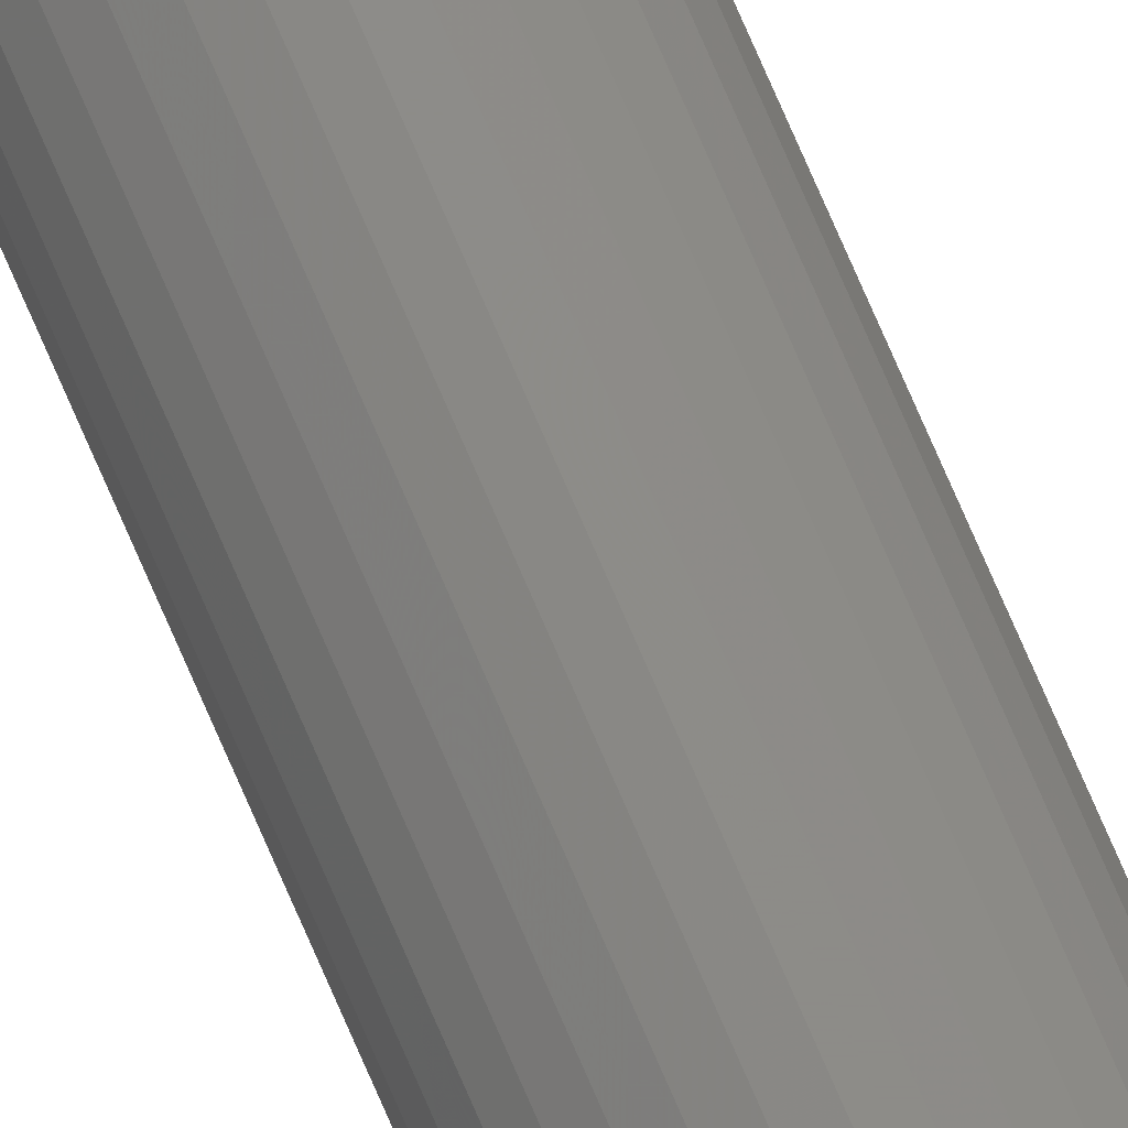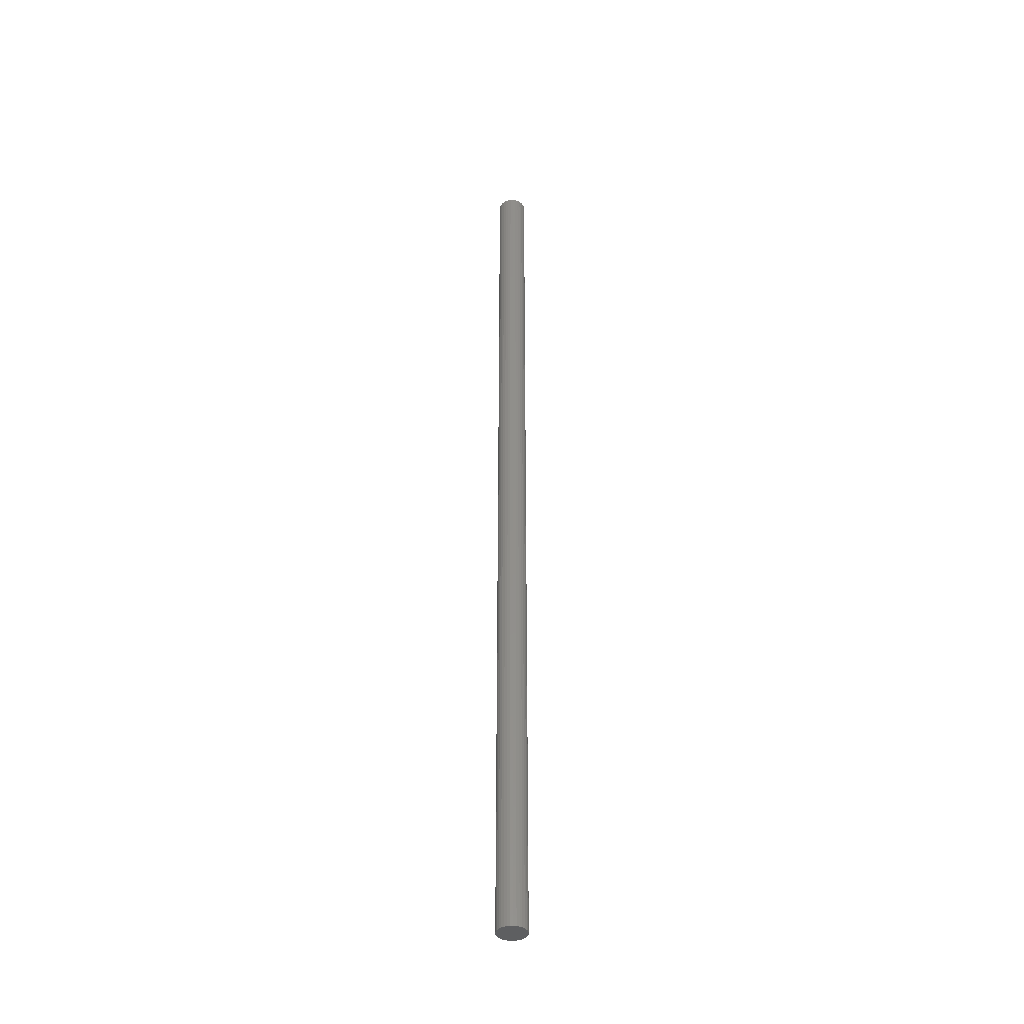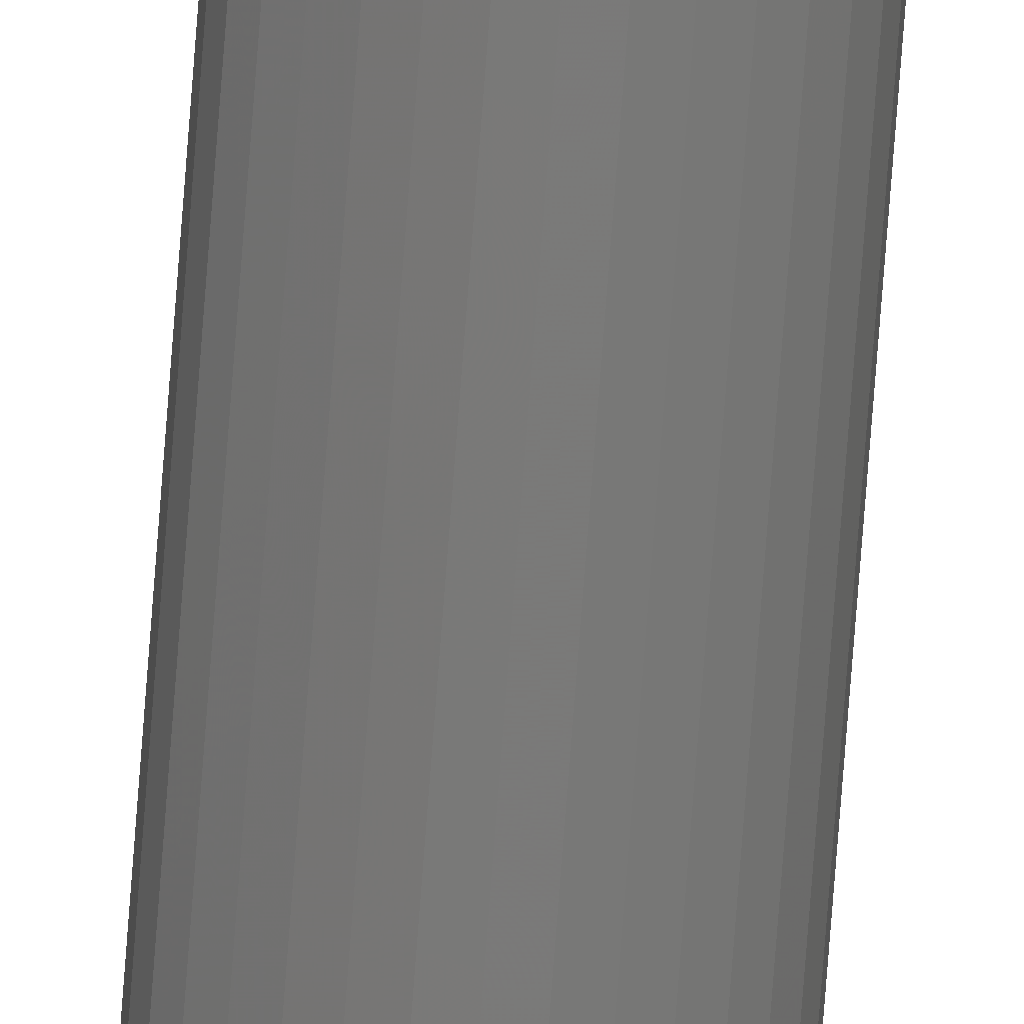
<metadata>
{"format":"stl","ext":"stl","renderer":"f3d","projection":"perspective","resolution":1024,"background":"white","views":[{"elev":77.7,"azim":156.4,"up":"+Z"},{"elev":-39.3,"azim":-83.0,"up":"+Y"},{"elev":-72.8,"azim":175.7,"up":"+Z"}]}
</metadata>
<code>
# stl→obj: 64 verts, 124 faces
v -0.2498 -1.5 0.2107
v -0.2543 -1.5 0.2102
v -0.2586 -1.5 0.2089
v -0.2452 -1.5 0.2102
v -0.2409 -1.5 0.2089
v -0.2626 -1.5 0.2068
v -0.2369 -1.5 0.2068
v -0.2662 -1.5 0.2039
v -0.2334 -1.5 0.2039
v -0.269 -1.5 0.2004
v -0.2305 -1.5 0.2004
v -0.2712 -1.5 0.1964
v -0.2283 -1.5 0.1964
v -0.2725 -1.5 0.192
v -0.227 -1.5 0.192
v -0.227 -1.5 0.183
v -0.2712 -1.5 0.1786
v -0.2283 -1.5 0.1786
v -0.269 -1.5 0.1746
v -0.2305 -1.5 0.1746
v -0.2662 -1.5 0.1711
v -0.2334 -1.5 0.1711
v -0.2626 -1.5 0.1682
v -0.2369 -1.5 0.1682
v -0.2586 -1.5 0.1661
v -0.2409 -1.5 0.1661
v -0.2543 -1.5 0.1648
v -0.2498 -1.5 0.1643
v -0.2452 -1.5 0.1648
v -0.2266 -1.5 0.1875
v -0.2729 -1.5 0.1875
v -0.2725 -1.5 0.183
v -0.2586 6.967e-19 0.2089
v -0.2543 1.011e-18 0.2102
v -0.2498 1.287e-18 0.2107
v -0.2452 1.514e-18 0.2102
v -0.2409 1.682e-18 0.2089
v -0.2626 3.552e-19 0.2068
v -0.2369 1.786e-18 0.2068
v -0.2662 3.852e-34 0.2039
v -0.2334 1.821e-18 0.2039
v -0.269 -3.552e-19 0.2004
v -0.2305 1.786e-18 0.2004
v -0.2712 -6.967e-19 0.1964
v -0.2283 1.682e-18 0.1964
v -0.2725 -1.011e-18 0.192
v -0.227 1.514e-18 0.192
v -0.2283 6.967e-19 0.1786
v -0.2712 -1.682e-18 0.1786
v -0.227 1.011e-18 0.183
v -0.269 -1.786e-18 0.1746
v -0.2305 3.552e-19 0.1746
v -0.2662 -1.821e-18 0.1711
v -0.2334 -2.119e-33 0.1711
v -0.2626 -1.786e-18 0.1682
v -0.2369 -3.552e-19 0.1682
v -0.2586 -1.682e-18 0.1661
v -0.2409 -6.967e-19 0.1661
v -0.2543 -1.514e-18 0.1648
v -0.2498 -1.287e-18 0.1643
v -0.2452 -1.011e-18 0.1648
v -0.2725 -1.514e-18 0.183
v -0.2729 -1.287e-18 0.1875
v -0.2266 1.287e-18 0.1875
f 1 2 3
f 4 1 3
f 4 3 5
f 5 3 6
f 5 6 7
f 7 6 8
f 7 8 9
f 9 8 10
f 9 10 11
f 11 10 12
f 11 12 13
f 13 12 14
f 13 14 15
f 16 17 18
f 18 17 19
f 18 19 20
f 20 19 21
f 20 21 22
f 22 21 23
f 22 23 24
f 24 23 25
f 24 25 26
f 26 25 27
f 26 27 28
f 26 28 29
f 15 14 30
f 30 14 31
f 30 31 16
f 16 31 32
f 16 32 17
f 33 34 35
f 33 35 36
f 37 33 36
f 38 33 37
f 39 38 37
f 40 38 39
f 41 40 39
f 42 40 41
f 43 42 41
f 44 42 43
f 45 44 43
f 46 44 45
f 47 46 45
f 48 49 50
f 51 49 48
f 52 51 48
f 53 51 52
f 54 53 52
f 55 53 54
f 56 55 54
f 57 55 56
f 58 57 56
f 59 57 58
f 60 59 58
f 61 60 58
f 49 62 50
f 50 62 63
f 50 63 64
f 64 63 46
f 64 46 47
f 64 30 50
f 50 30 16
f 50 16 48
f 48 16 18
f 48 18 52
f 52 18 20
f 52 20 54
f 54 20 22
f 54 22 56
f 56 22 24
f 56 24 58
f 58 24 26
f 58 26 61
f 61 26 29
f 61 29 60
f 60 29 28
f 60 28 59
f 59 28 27
f 59 27 57
f 57 27 25
f 57 25 55
f 55 25 23
f 55 23 53
f 53 23 21
f 53 21 51
f 51 21 19
f 51 19 49
f 49 19 17
f 49 17 62
f 62 17 32
f 62 32 63
f 63 32 31
f 63 31 46
f 46 31 14
f 46 14 44
f 44 14 12
f 44 12 42
f 42 12 10
f 42 10 40
f 40 10 8
f 40 8 38
f 38 8 6
f 38 6 33
f 33 6 3
f 33 3 34
f 34 3 2
f 34 2 35
f 35 2 1
f 35 1 36
f 36 1 4
f 36 4 37
f 37 4 5
f 37 5 39
f 39 5 7
f 39 7 41
f 41 7 9
f 41 9 43
f 43 9 11
f 43 11 45
f 45 11 13
f 45 13 47
f 47 13 15
f 47 15 64
f 64 15 30

</code>
